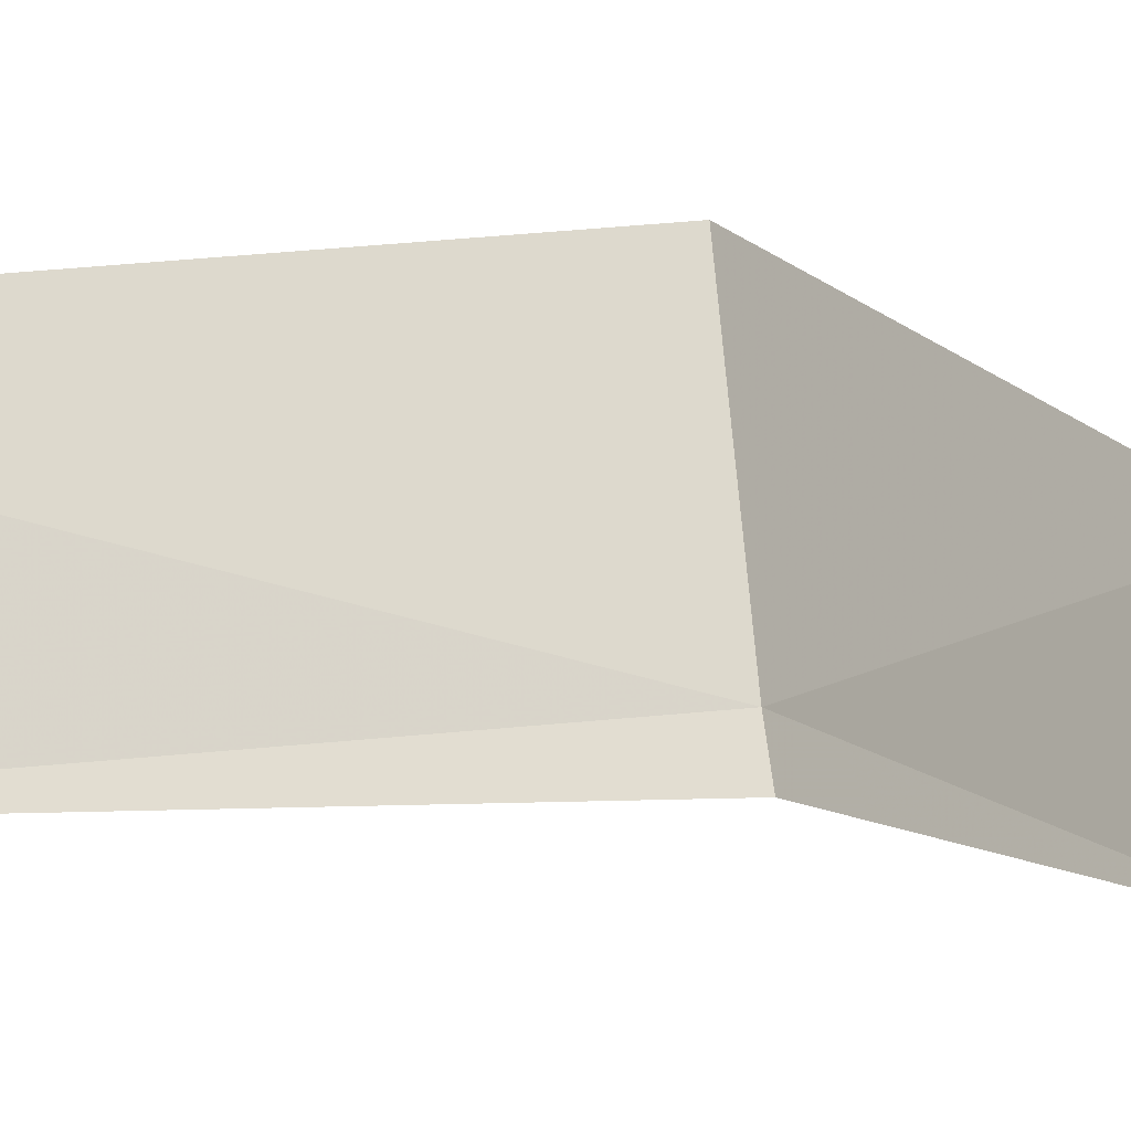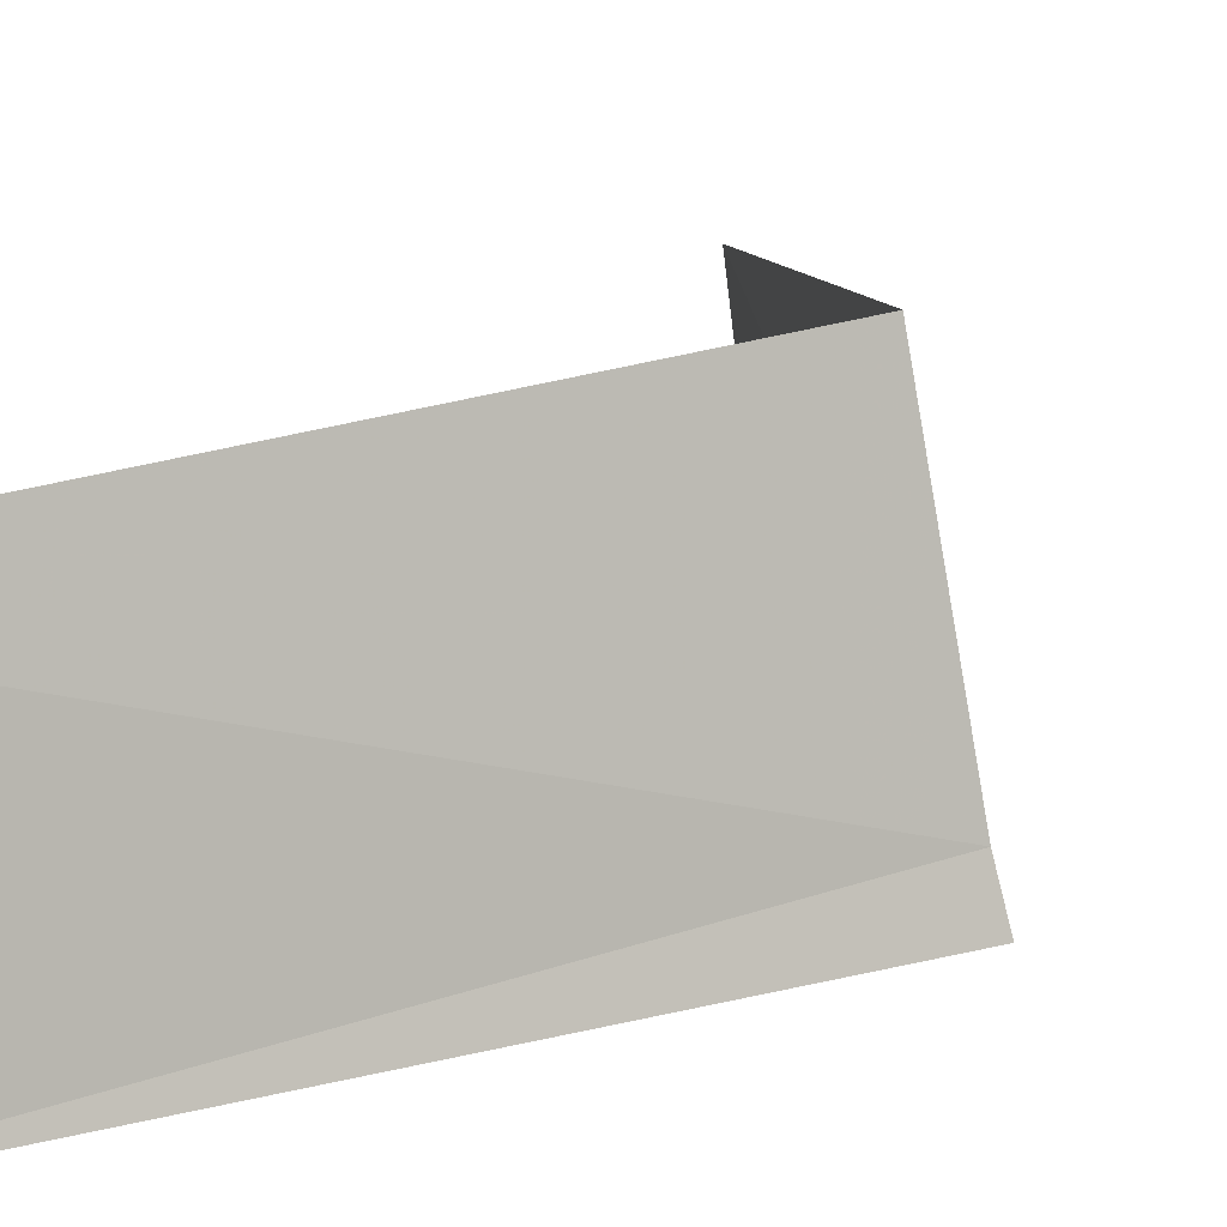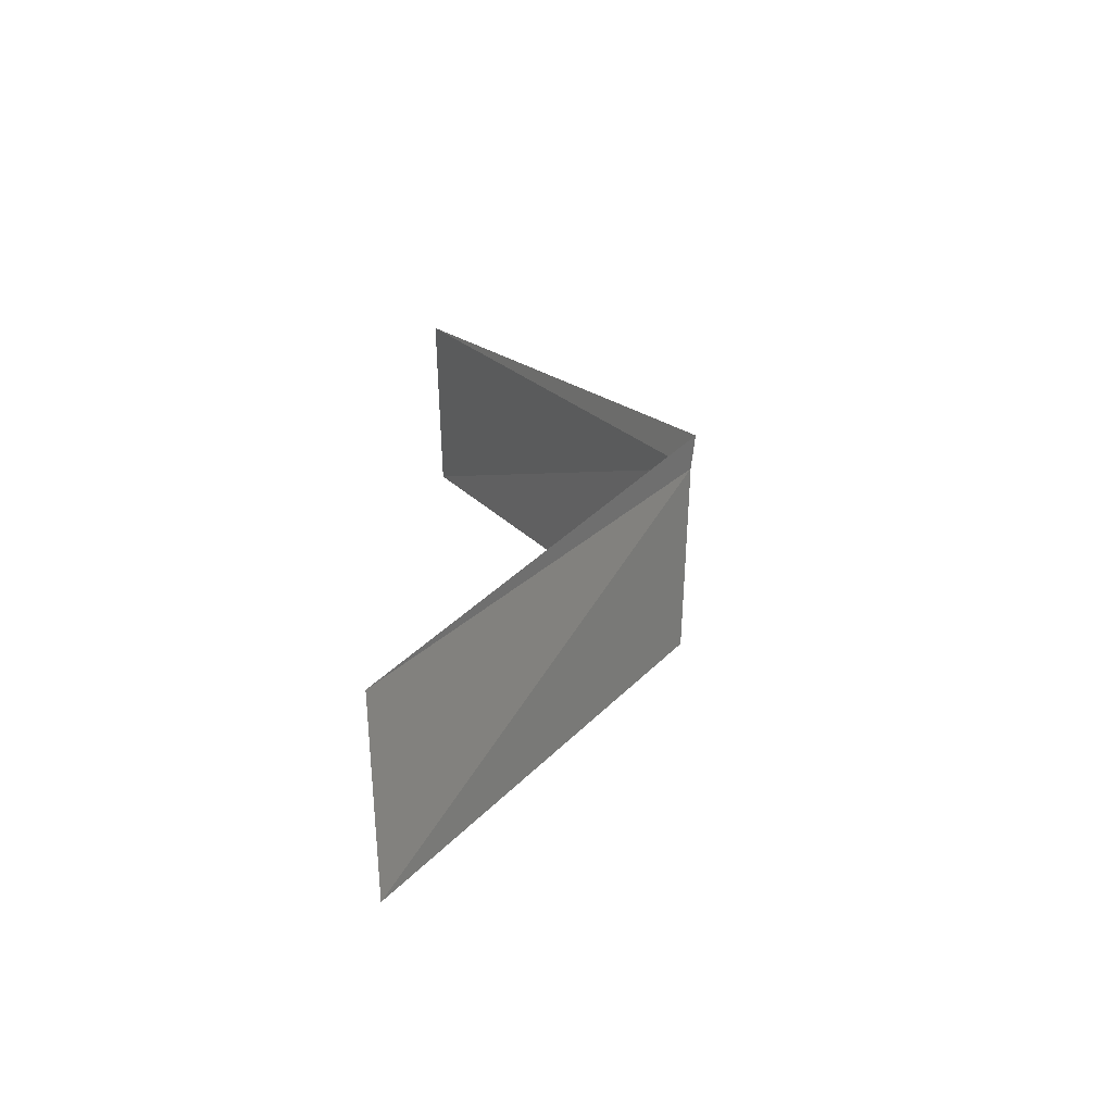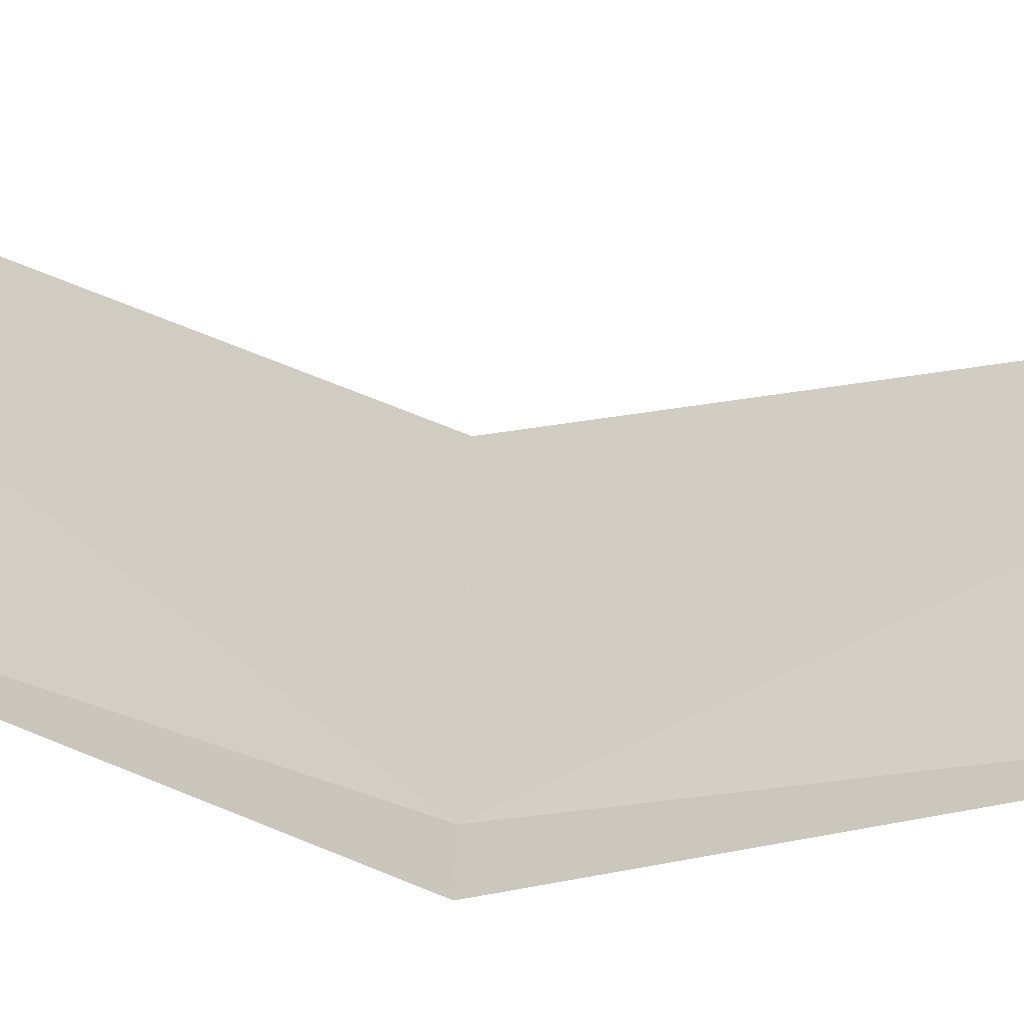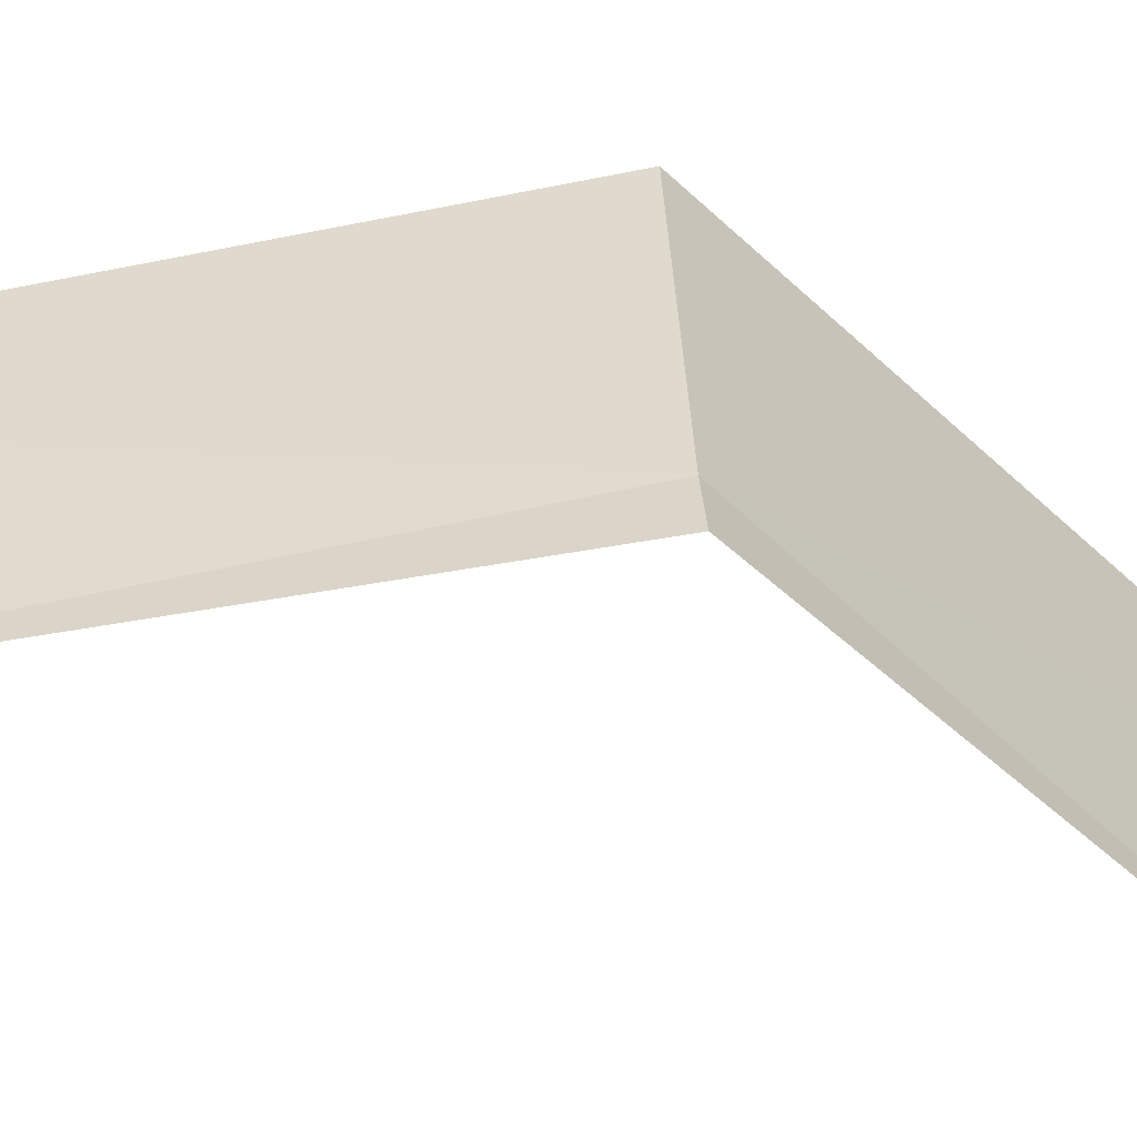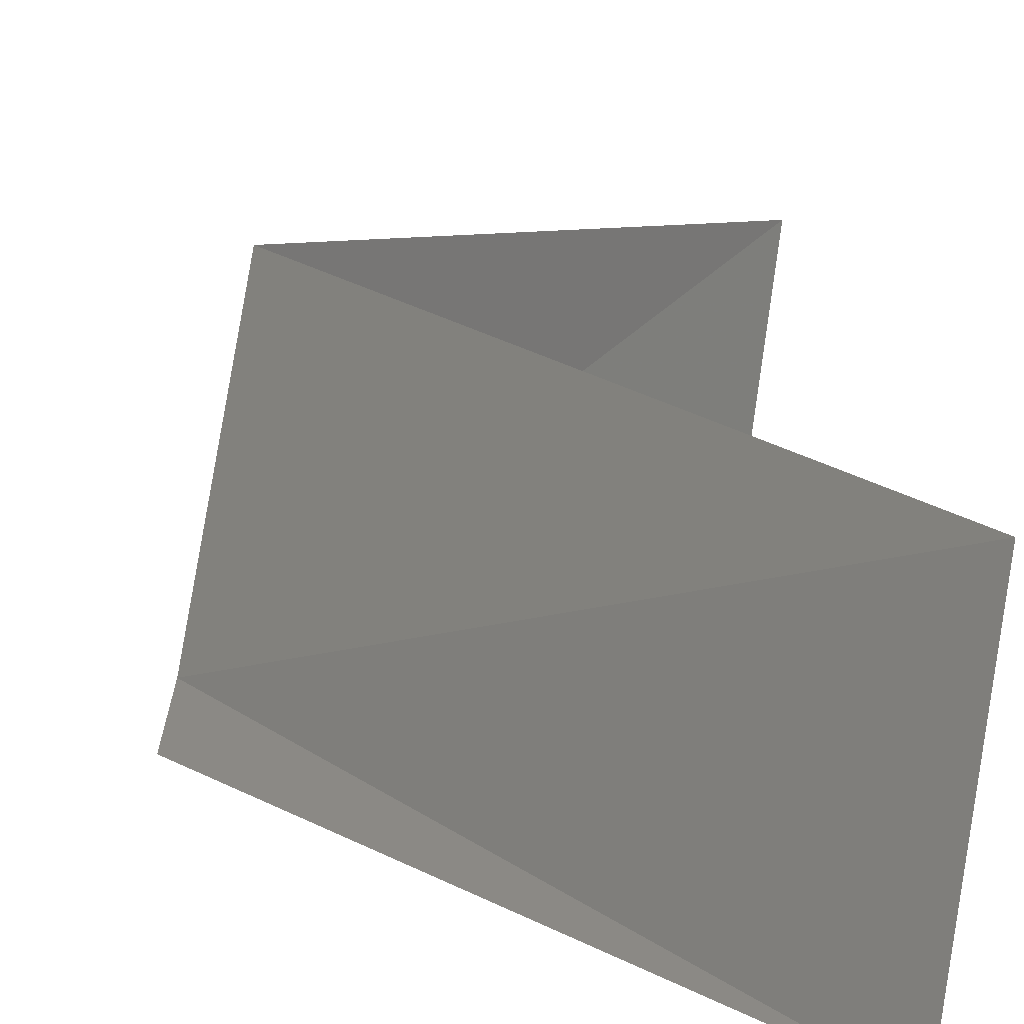
<metadata>
{"format":"obj","ext":"obj","renderer":"f3d","projection":"perspective","resolution":1024,"background":"white","views":[{"elev":-9.1,"azim":60.6,"up":"+Y"},{"elev":10.8,"azim":23.8,"up":"+Y"},{"elev":-66.4,"azim":9.0,"up":"+Z"},{"elev":-34.1,"azim":-99.7,"up":"+Y"},{"elev":-40.2,"azim":71.3,"up":"+Y"},{"elev":10.0,"azim":178.7,"up":"+Y"}]}
</metadata>
<code>
v 4.127 -22.17 10
v 3.978 -21.37 10
v 2.854 -21.55 8
v 2.961 -22.36 8
v 4.166 -22.32 10
v 2.854 -21.55 12
v 2.961 -22.36 12
f 1 2 3
f 1 3 4
f 1 4 5
f 1 6 2
f 1 7 6
f 1 5 7

</code>
